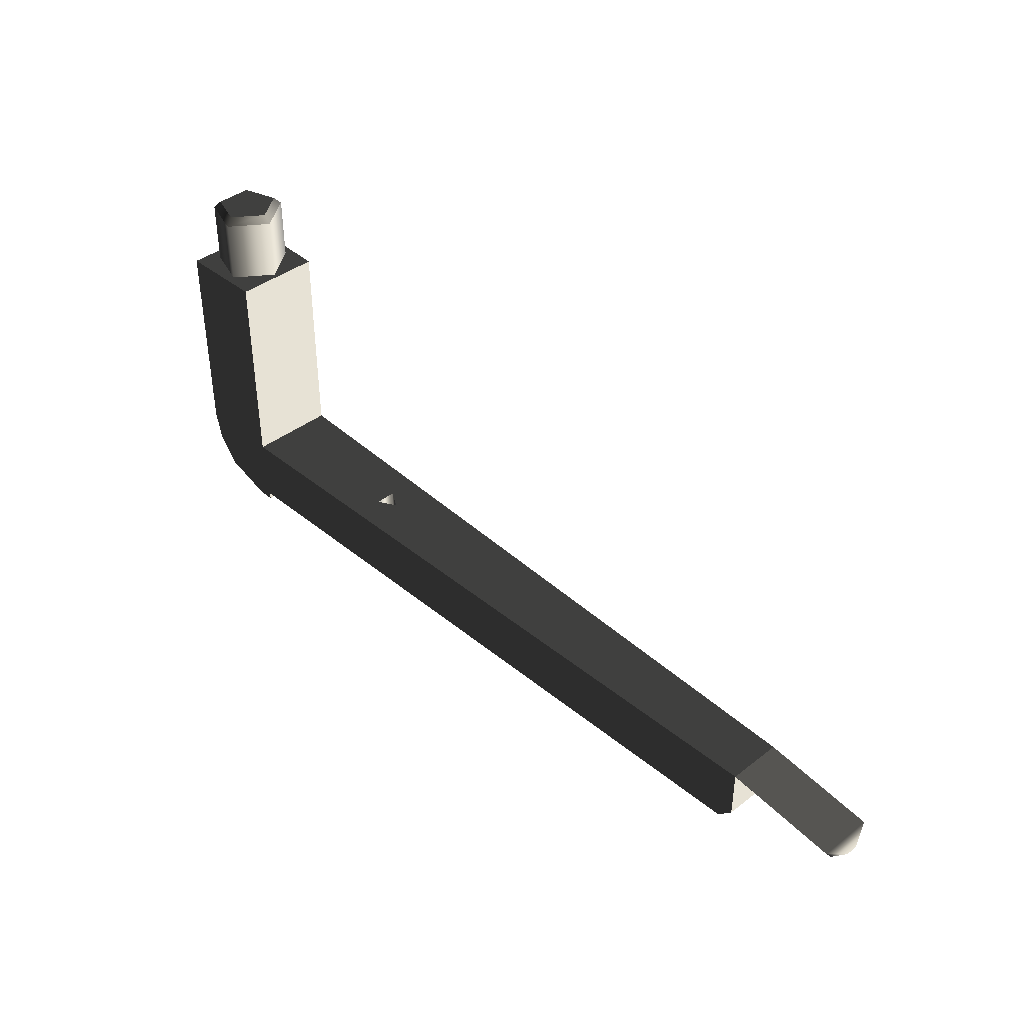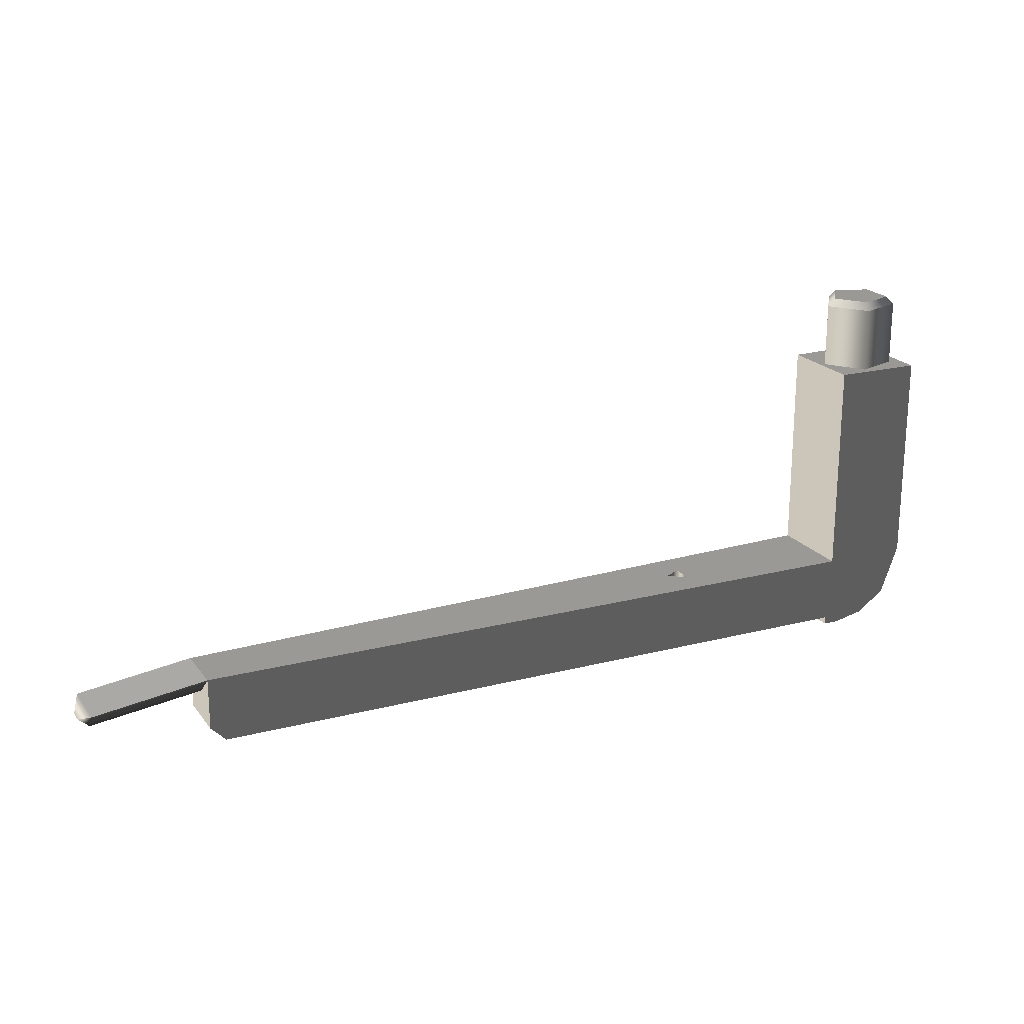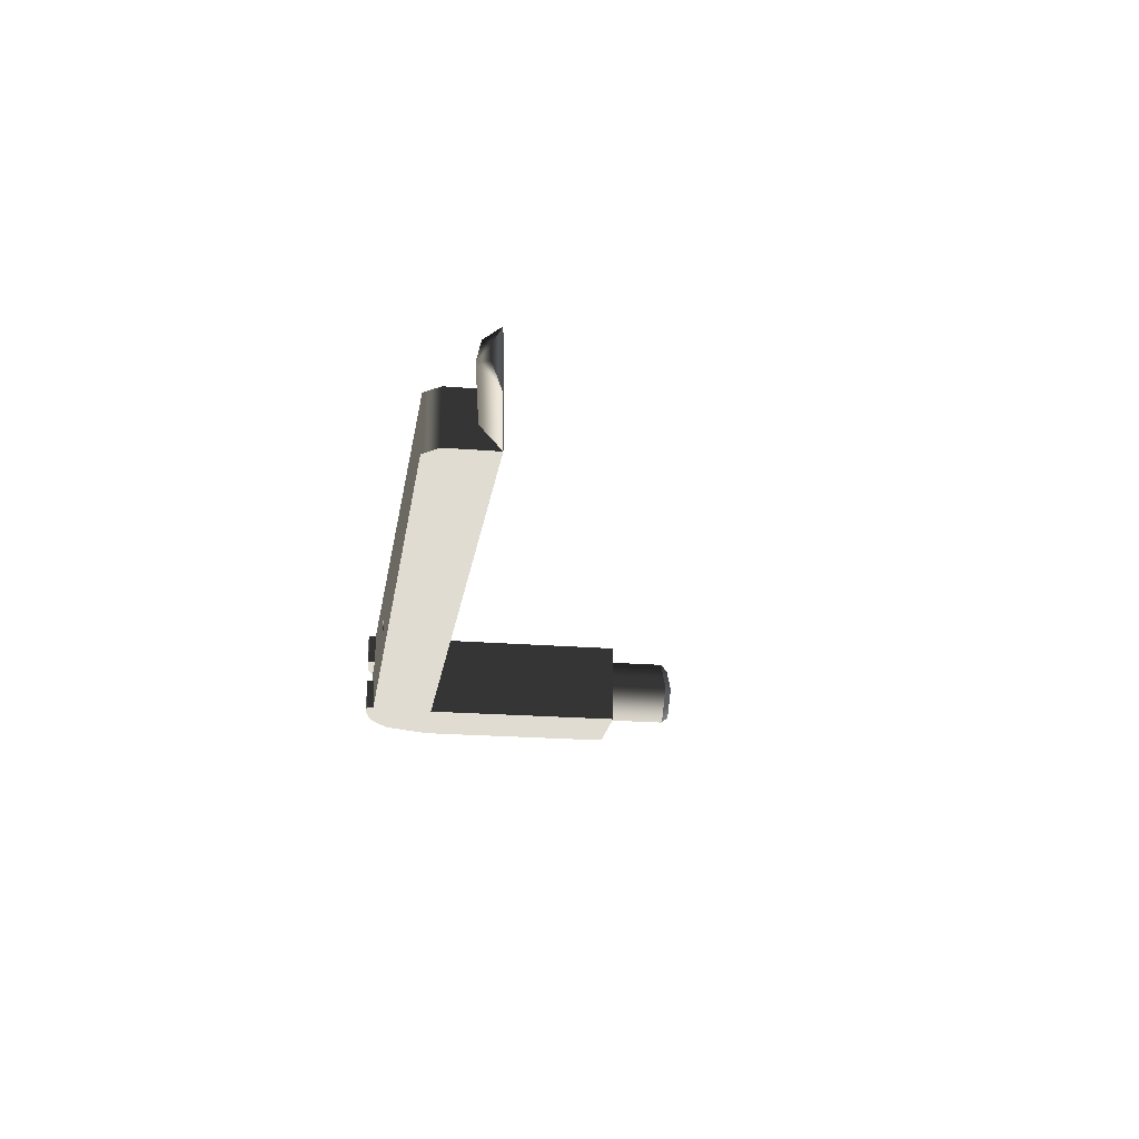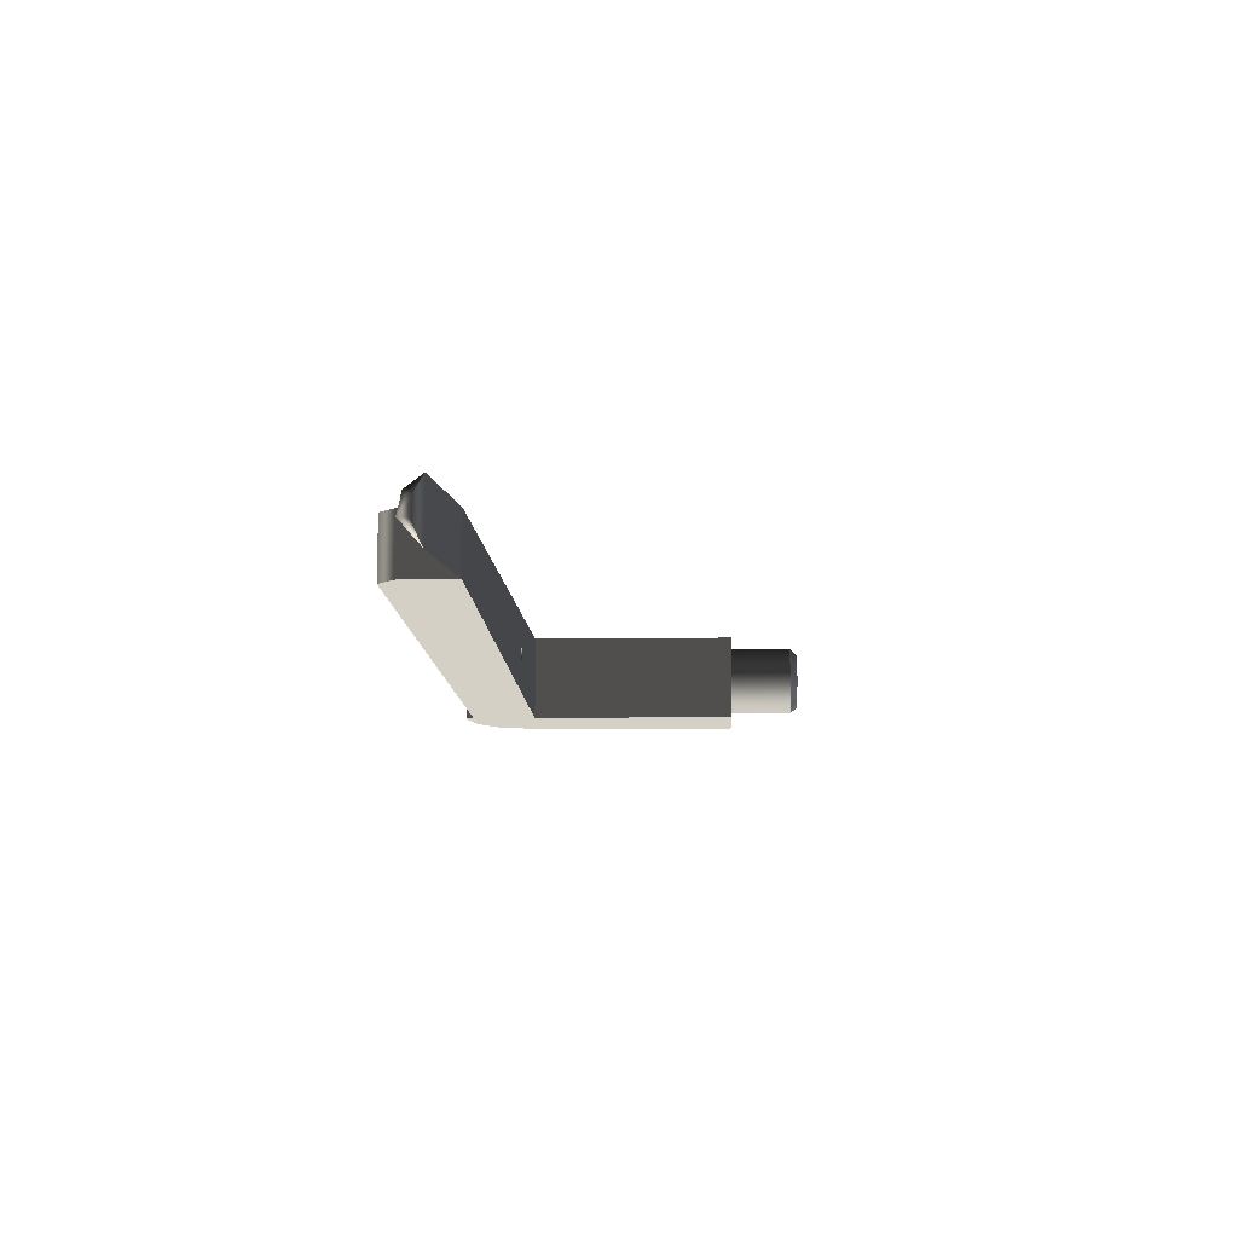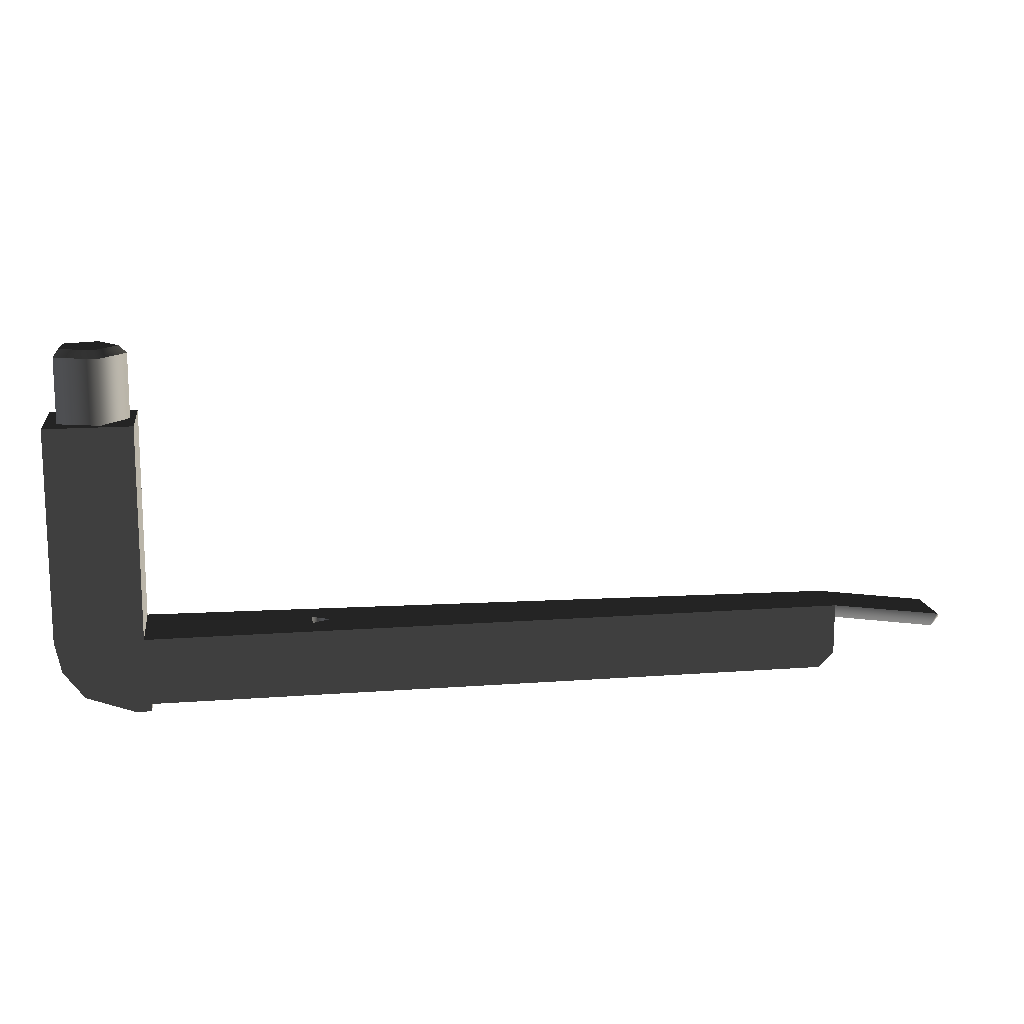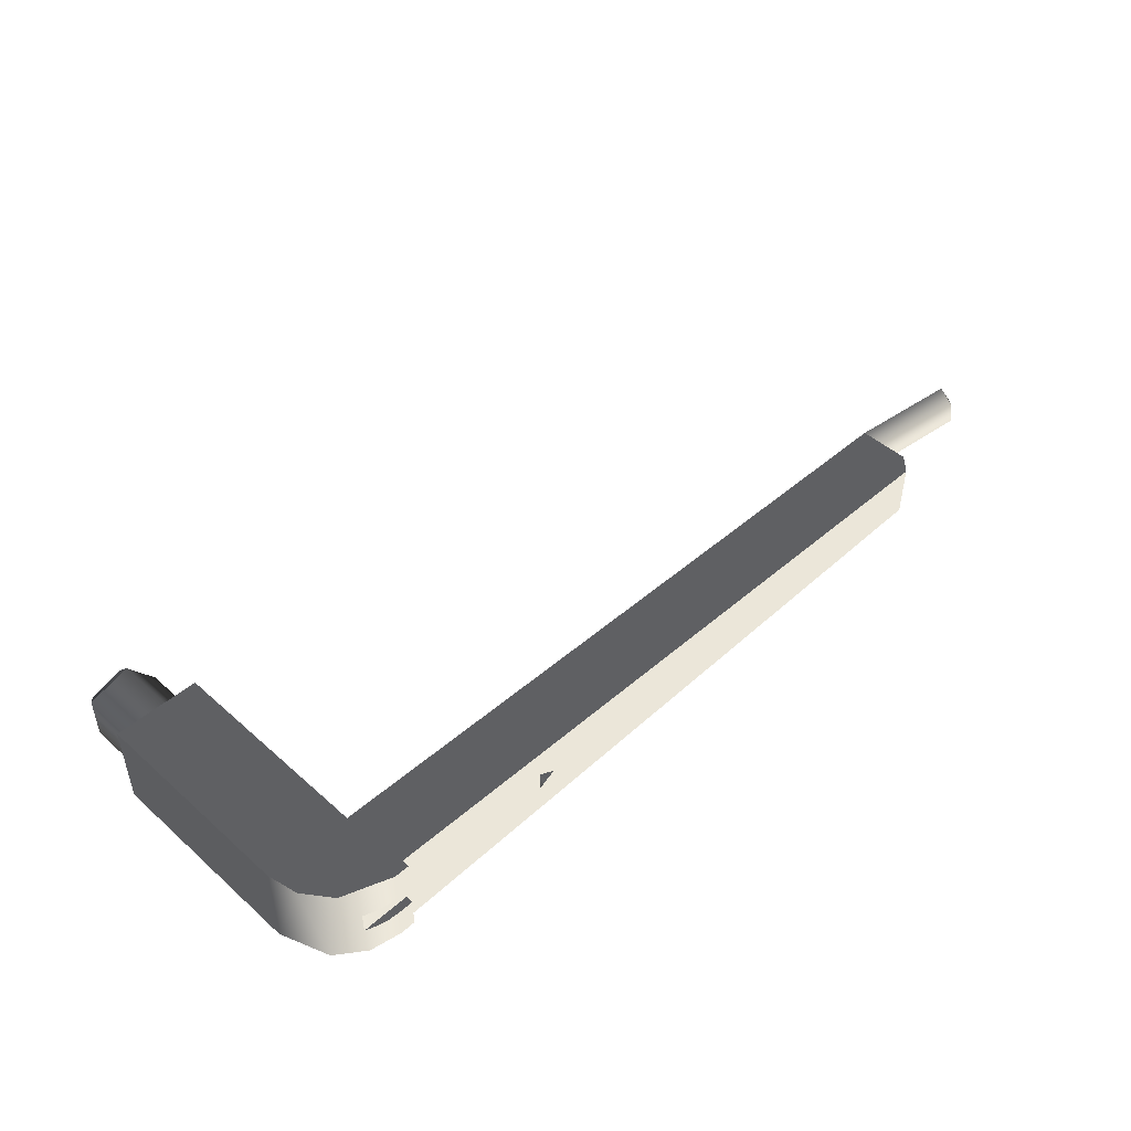
<metadata>
{"format":"obj","ext":"obj","renderer":"f3d","projection":"perspective","resolution":1024,"background":"white","views":[{"elev":40.4,"azim":-133.5,"up":"+Z"},{"elev":20.8,"azim":-26.2,"up":"+Z"},{"elev":-20.5,"azim":-98.6,"up":"+Y"},{"elev":-9.9,"azim":-87.8,"up":"+Y"},{"elev":13.7,"azim":171.6,"up":"+Z"},{"elev":47.1,"azim":135.0,"up":"+Y"}]}
</metadata>
<code>
g Face_1
v -0.008533 0.1557 -0.09615
v -0.008533 0.1557 -0.09275
v 0.03827 0.1547 -0.09275
v 0.03827 0.1547 -0.07865
v 0.04397 0.1545 -0.07865
v 0.04397 0.1545 -0.09265
v 0.04281 0.1546 -0.09585
v 0.04101 0.1546 -0.09721
v 0.03897 0.1546 -0.09765
v 0.03797 0.1547 -0.09765
v 0.03797 0.1547 -0.09715
v -0.007533 0.1557 -0.09715
f 12 2 1
f 3 2 12
f 11 3 12
f 9 11 10
f 6 4 3
f 6 5 4
f 8 11 9
f 8 3 11
f 7 6 3
f 7 3 8
g Face_2
v -0.008533 0.1557 -0.09615
v -0.008533 0.1557 -0.09275
v -0.008533 0.1572 -0.09412
v -0.008533 0.1587 -0.09376
v -0.008533 0.1594 -0.09275
v -0.008533 0.1594 -0.09615
f 13 14 15
f 18 15 16
f 18 16 17
f 18 13 15
g Face_3
v -0.008533 0.1594 -0.09615
v -0.007533 0.1594 -0.09715
v -0.007533 0.1557 -0.09715
v -0.008533 0.1557 -0.09615
f 21 19 20
f 21 22 19
g Face_4
v 0.03797 0.1547 -0.09715
v -0.007533 0.1557 -0.09715
v 0.03797 0.1568 -0.09715
v 0.04115 0.1568 -0.09715
v 0.04115 0.1583 -0.09715
v 0.03797 0.1583 -0.09715
v 0.03797 0.1604 -0.09715
v -0.007533 0.1594 -0.09715
v 0.02607 0.1575 -0.09715
v 0.02727 0.1582 -0.09715
v 0.02727 0.1568 -0.09715
f 31 24 30
f 33 24 31
f 23 24 33
f 25 23 33
f 28 33 32
f 28 25 33
f 29 28 32
f 27 26 25
f 27 25 28
f 29 32 30
f 32 31 30
g Face_5
v 0.04397 0.1545 -0.09265
v 0.04281 0.1546 -0.09585
v 0.04101 0.1546 -0.09721
v 0.03897 0.1546 -0.09765
v 0.03897 0.1568 -0.09765
v 0.03972 0.1568 -0.09759
v 0.04045 0.1568 -0.09743
v 0.04115 0.1568 -0.09715
v 0.04115 0.1583 -0.09715
v 0.04045 0.1583 -0.09743
v 0.03972 0.1583 -0.09759
v 0.03897 0.1583 -0.09765
v 0.03897 0.1604 -0.09765
v 0.04216 0.1605 -0.0965
v 0.04353 0.1605 -0.09469
v 0.04397 0.1605 -0.09265
f 44 45 46
f 43 46 47
f 43 44 46
f 42 43 47
f 48 42 47
f 41 42 48
f 37 38 39
f 36 39 40
f 36 40 41
f 36 37 39
f 35 41 48
f 35 36 41
f 34 48 49
f 34 35 48
g Face_6
v 0.04397 0.1545 -0.07865
v 0.04397 0.1545 -0.09265
v 0.04397 0.1605 -0.07865
v 0.04397 0.1605 -0.09265
f 53 50 51
f 53 52 50
g Face_7
v 0.03827 0.1547 -0.07865
v 0.04397 0.1545 -0.07865
v 0.04397 0.1605 -0.07865
v 0.03827 0.1604 -0.07865
v 0.03862 0.1575 -0.07865
v 0.04034 0.1599 -0.07865
v 0.04314 0.159 -0.07865
v 0.04314 0.1561 -0.07865
v 0.04034 0.1552 -0.07865
f 58 54 62
f 55 62 54
f 61 62 55
f 59 57 58
f 56 59 60
f 56 60 61
f 56 61 55
f 56 57 59
f 57 54 58
g Face_8
v 0.03827 0.1604 -0.07865
v 0.03827 0.1547 -0.07865
v 0.03827 0.1547 -0.09275
v 0.03827 0.1604 -0.09275
f 65 64 63
f 65 63 66
g Face_9
v 0.03827 0.1547 -0.09275
v 0.03827 0.1604 -0.09275
v -0.008533 0.1557 -0.09275
v -0.008533 0.1594 -0.09275
v 0.02607 0.1575 -0.09275
v 0.02727 0.1568 -0.09275
v 0.02727 0.1582 -0.09275
f 73 67 68
f 73 72 67
f 69 72 71
f 69 67 72
f 70 69 71
f 70 73 68
f 70 71 73
g Face_10
v -0.01586 0.1594 -0.09367
v -0.008533 0.1594 -0.09275
v -0.008533 0.1557 -0.09275
v -0.008533 0.1572 -0.09412
v -0.008533 0.1587 -0.09376
v -0.01586 0.1557 -0.09367
v -0.0158 0.1573 -0.09504
v -0.01582 0.1586 -0.09475
f 76 79 80
f 77 80 81
f 77 76 80
f 78 77 81
f 75 81 74
f 75 78 81
g Face_11
v 0.03797 0.1604 -0.09715
v -0.007533 0.1594 -0.09715
v 0.03797 0.1604 -0.09765
v 0.03897 0.1604 -0.09765
v 0.04216 0.1605 -0.0965
v 0.04353 0.1605 -0.09469
v 0.04397 0.1605 -0.09265
v 0.04397 0.1605 -0.07865
v 0.03827 0.1604 -0.07865
v 0.03827 0.1604 -0.09275
v -0.008533 0.1594 -0.09275
v -0.008533 0.1594 -0.09615
f 88 90 89
f 91 87 86
f 91 88 87
f 91 90 88
f 85 91 86
f 82 91 85
f 84 82 85
f 83 92 91
f 83 91 82
f 93 92 83
g Face_12
v 0.03797 0.1583 -0.09765
v 0.03797 0.1604 -0.09765
v 0.03797 0.1604 -0.09715
v 0.03797 0.1583 -0.09715
f 94 96 95
f 94 97 96
g Face_13
v 0.04115 0.1583 -0.09715
v 0.04045 0.1583 -0.09743
v 0.03972 0.1583 -0.09759
v 0.03897 0.1583 -0.09765
v 0.03797 0.1583 -0.09765
v 0.03797 0.1583 -0.09715
f 101 103 102
f 100 103 101
f 99 103 100
f 98 103 99
g Face_14
v 0.03897 0.1568 -0.09765
v 0.03972 0.1568 -0.09759
v 0.04045 0.1568 -0.09743
v 0.04115 0.1568 -0.09715
v 0.03797 0.1568 -0.09715
v 0.03797 0.1568 -0.09765
f 108 105 104
f 108 106 105
f 108 107 106
f 109 108 104
g Face_15
v 0.03797 0.1547 -0.09765
v 0.03797 0.1568 -0.09765
v 0.03797 0.1568 -0.09715
v 0.03797 0.1547 -0.09715
f 110 112 111
f 110 113 112
g Face_16
v 0.02607 0.1575 -0.09275
v 0.02727 0.1568 -0.09275
v 0.02727 0.1582 -0.09275
v 0.02607 0.1575 -0.09275
v 0.02607 0.1575 -0.09715
v 0.02607 0.1575 -0.09715
v 0.02727 0.1582 -0.09715
v 0.02727 0.1568 -0.09715
f 120 116 117
f 120 117 119
f 121 115 116
f 121 116 120
f 118 114 115
f 118 115 121
g Face_17
v 0.03797 0.1547 -0.09765
v 0.03897 0.1546 -0.09765
v 0.03897 0.1568 -0.09765
v 0.03797 0.1568 -0.09765
f 124 123 122
f 124 122 125
g Face_18
v 0.03897 0.1583 -0.09765
v 0.03897 0.1604 -0.09765
v 0.03797 0.1604 -0.09765
v 0.03797 0.1583 -0.09765
f 128 126 129
f 127 126 128
g Face_19
v 0.03862 0.1575 -0.07865
v 0.04034 0.1599 -0.07865
v 0.04314 0.159 -0.07865
v 0.04314 0.1561 -0.07865
v 0.04034 0.1552 -0.07865
v 0.03862 0.1575 -0.07865
v 0.03862 0.1575 -0.0744
v 0.04034 0.1599 -0.0744
v 0.04314 0.159 -0.0744
v 0.04314 0.1561 -0.0744
v 0.04034 0.1552 -0.0744
v 0.03862 0.1575 -0.0744
f 131 130 136
f 131 136 137
f 132 137 138
f 132 131 137
f 133 138 139
f 133 132 138
f 134 139 140
f 134 133 139
f 135 140 141
f 135 134 140
g Face_20
v -0.01586 0.1594 -0.09367
v -0.008533 0.1594 -0.09275
v -0.01596 0.1593 -0.09368
v -0.01596 0.1557 -0.09368
v -0.01586 0.1557 -0.09367
v -0.008533 0.1557 -0.09275
f 144 145 146
f 142 144 146
f 143 146 147
f 143 142 146
g Face_21
v -0.01653 0.158 -0.09432
v -0.01596 0.1593 -0.09368
v -0.01586 0.1594 -0.09367
v -0.01586 0.1557 -0.09367
v -0.0158 0.1573 -0.09504
v -0.01582 0.1586 -0.09475
v -0.01596 0.1557 -0.09368
v -0.01653 0.1571 -0.09432
f 152 151 154
f 152 154 155
f 152 155 148
f 153 152 148
f 149 153 148
f 150 153 149
g Face_22
v 0.03912 0.1575 -0.0739
v 0.0405 0.1594 -0.0739
v 0.04273 0.1587 -0.0739
v 0.04273 0.1564 -0.0739
v 0.0405 0.1556 -0.0739
v 0.03912 0.1575 -0.0739
v 0.03862 0.1575 -0.0744
v 0.03862 0.1575 -0.0744
v 0.04034 0.1599 -0.0744
v 0.04314 0.159 -0.0744
v 0.04314 0.1561 -0.0744
v 0.04034 0.1552 -0.0744
f 164 156 157
f 164 163 156
f 165 157 158
f 165 164 157
f 166 158 159
f 166 165 158
f 167 159 160
f 167 166 159
f 162 160 161
f 162 167 160
g Face_23
v -0.01653 0.158 -0.09432
v -0.01596 0.1593 -0.09368
v -0.01653 0.1571 -0.09432
v -0.01596 0.1557 -0.09368
f 171 169 168
f 170 171 168
g Face_24
v -0.01653 0.1571 -0.09432
v -0.01653 0.1575 -0.09441
v -0.01653 0.158 -0.09432
f 172 174 173
g Face_25
v 0.03912 0.1575 -0.0739
v 0.0405 0.1594 -0.0739
v 0.04273 0.1587 -0.0739
v 0.04273 0.1564 -0.0739
v 0.0405 0.1556 -0.0739
f 177 176 175
f 177 179 178
f 177 175 179

</code>
